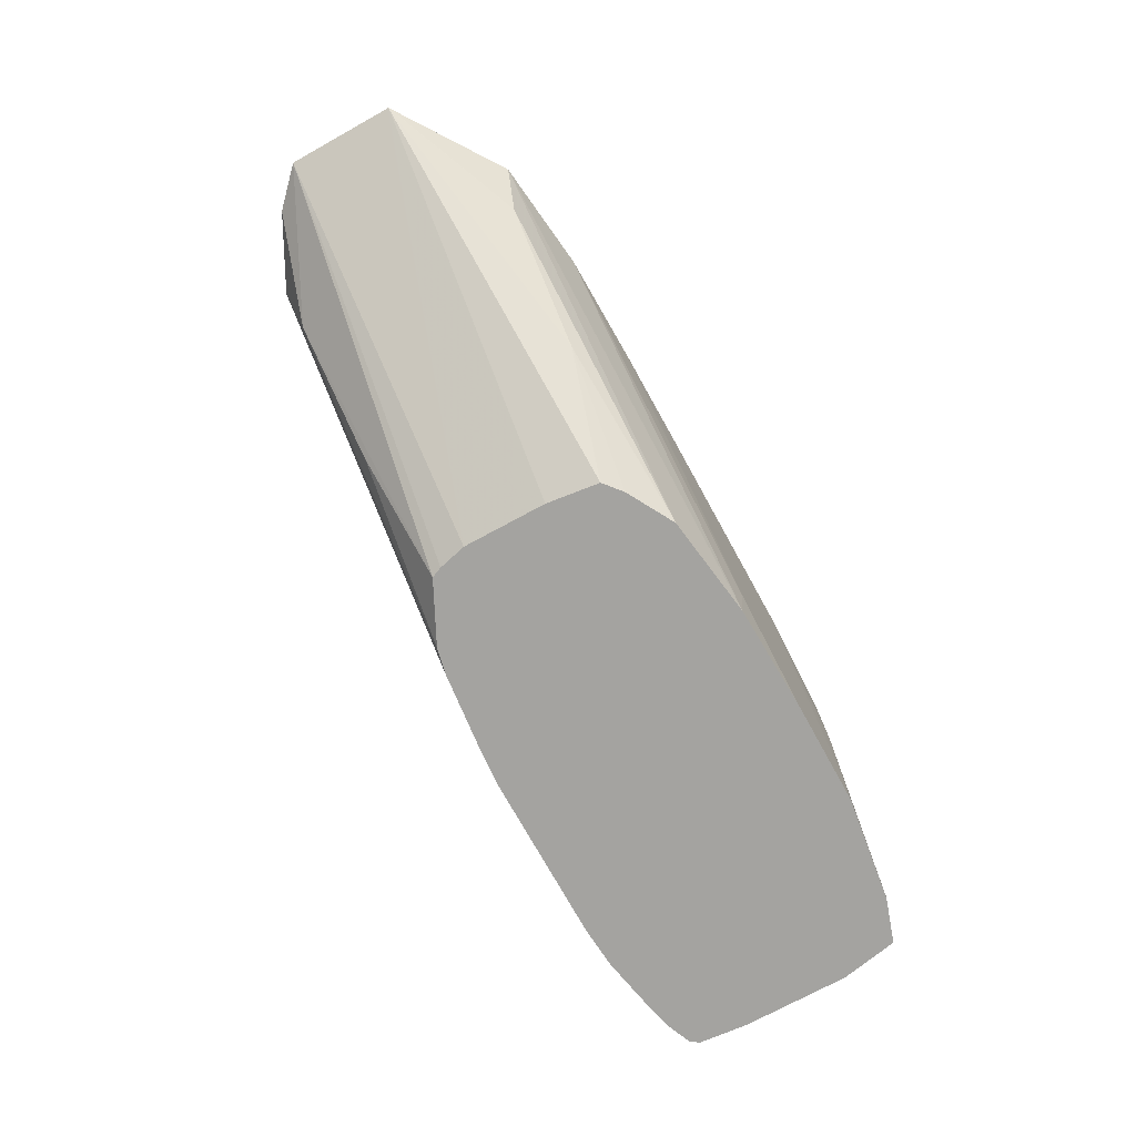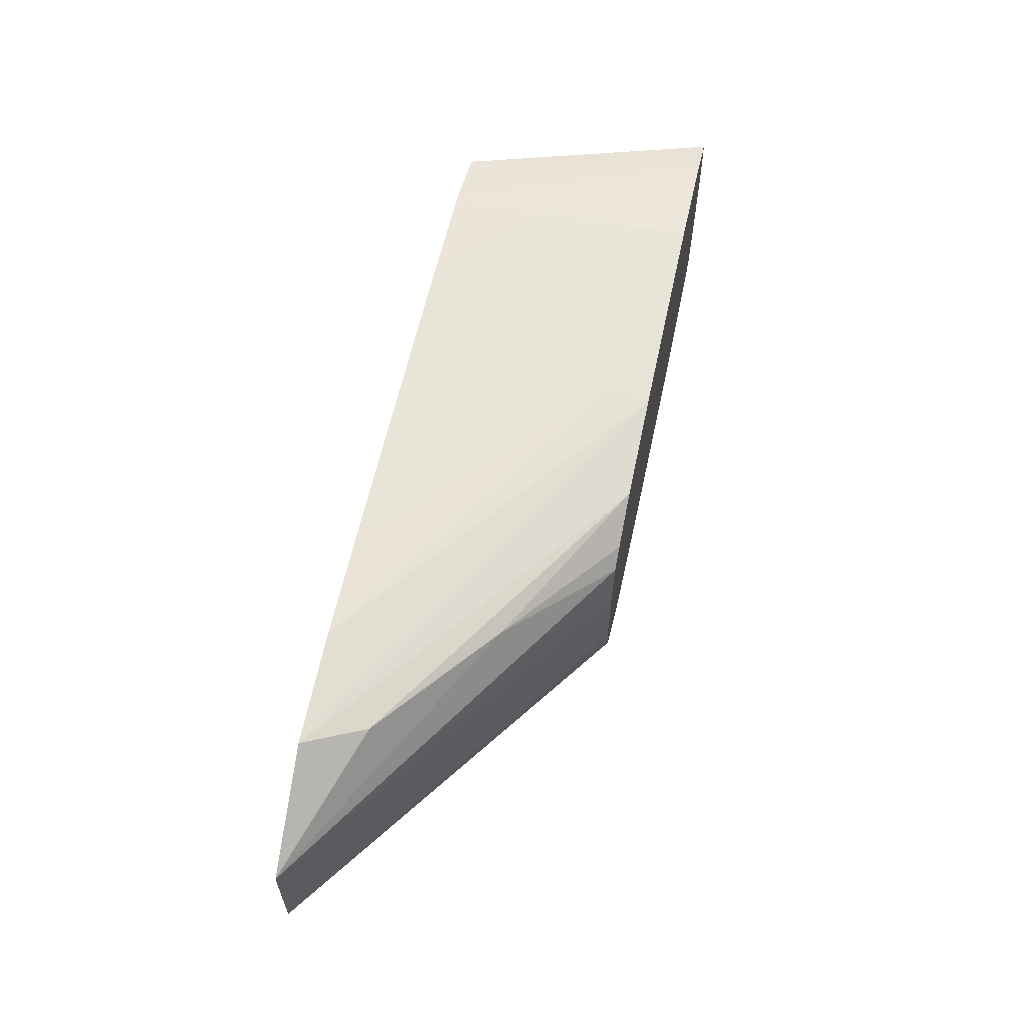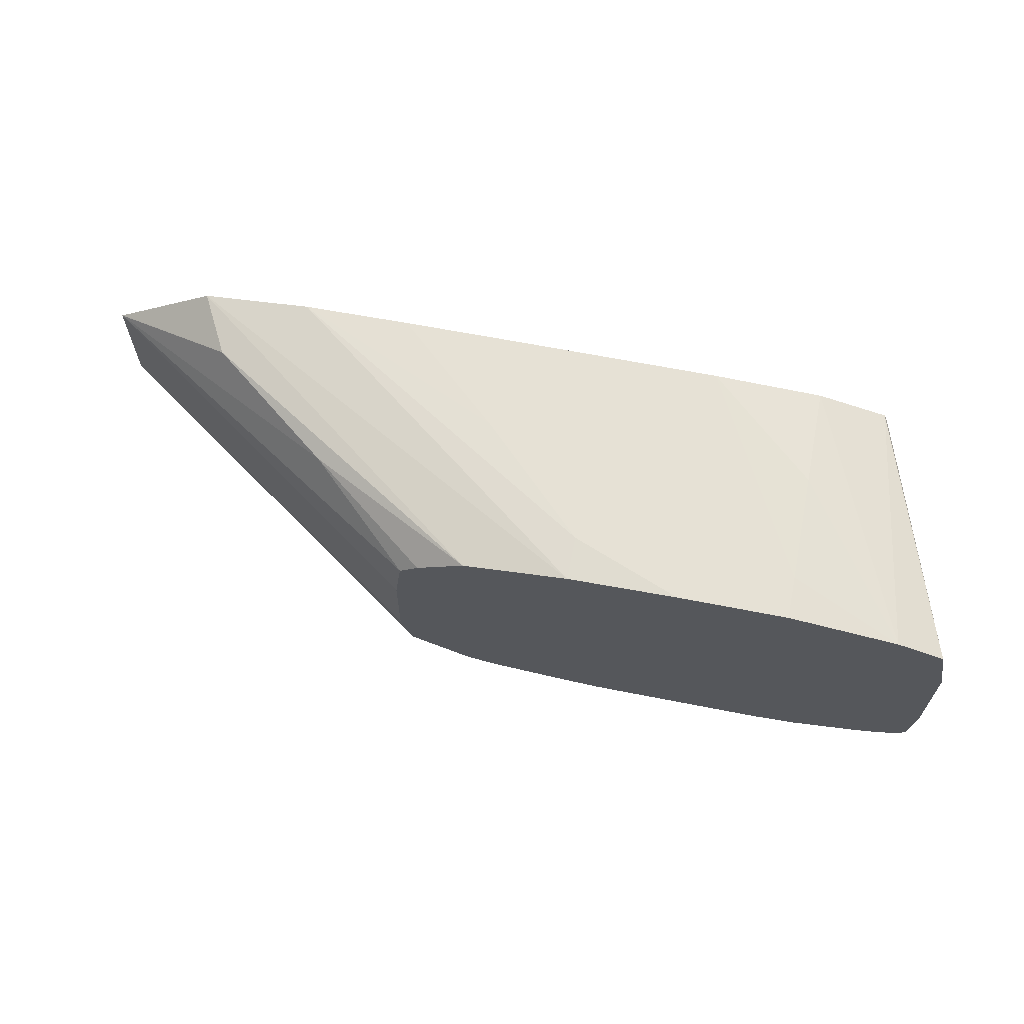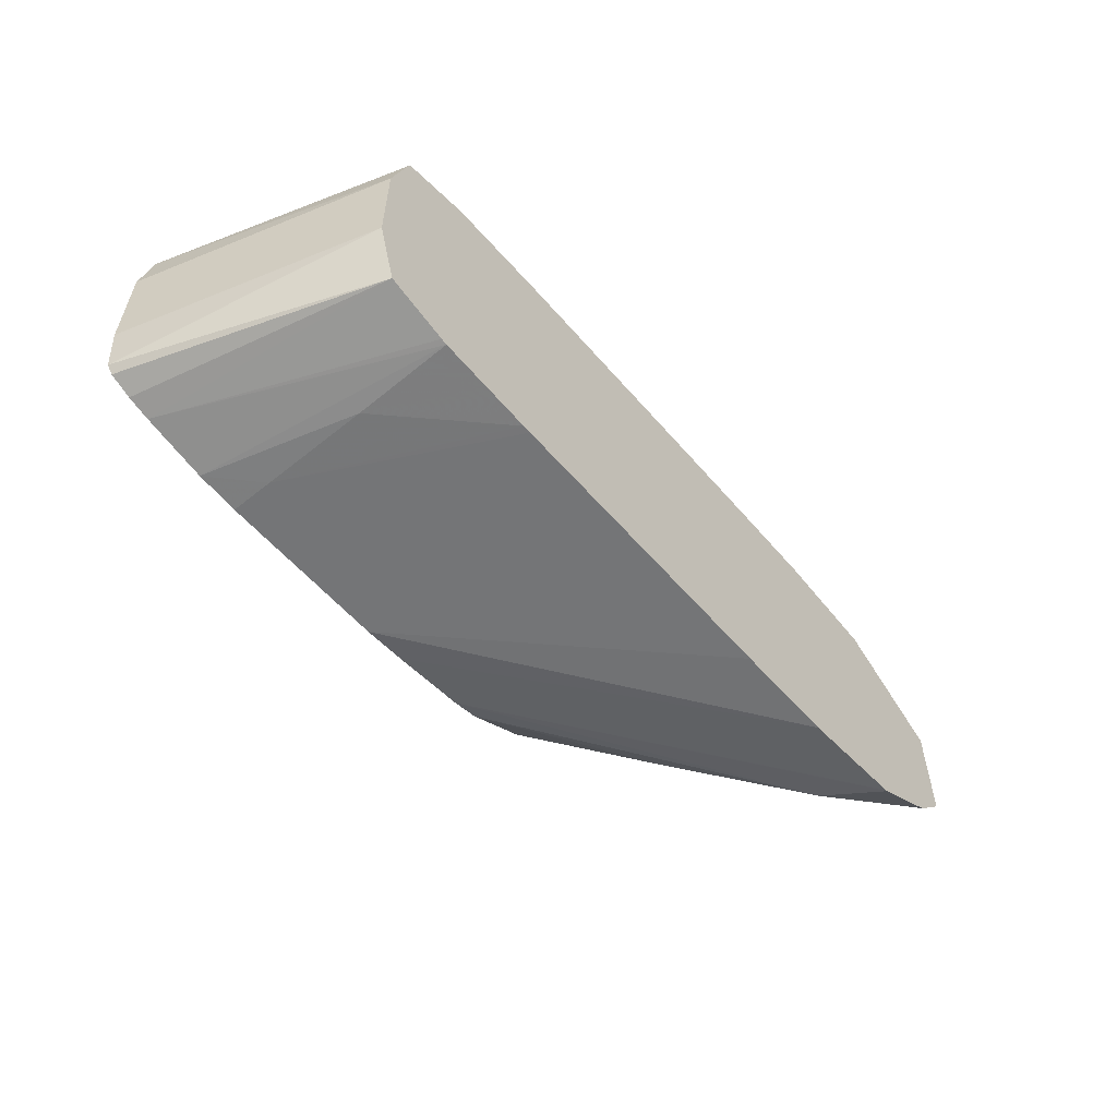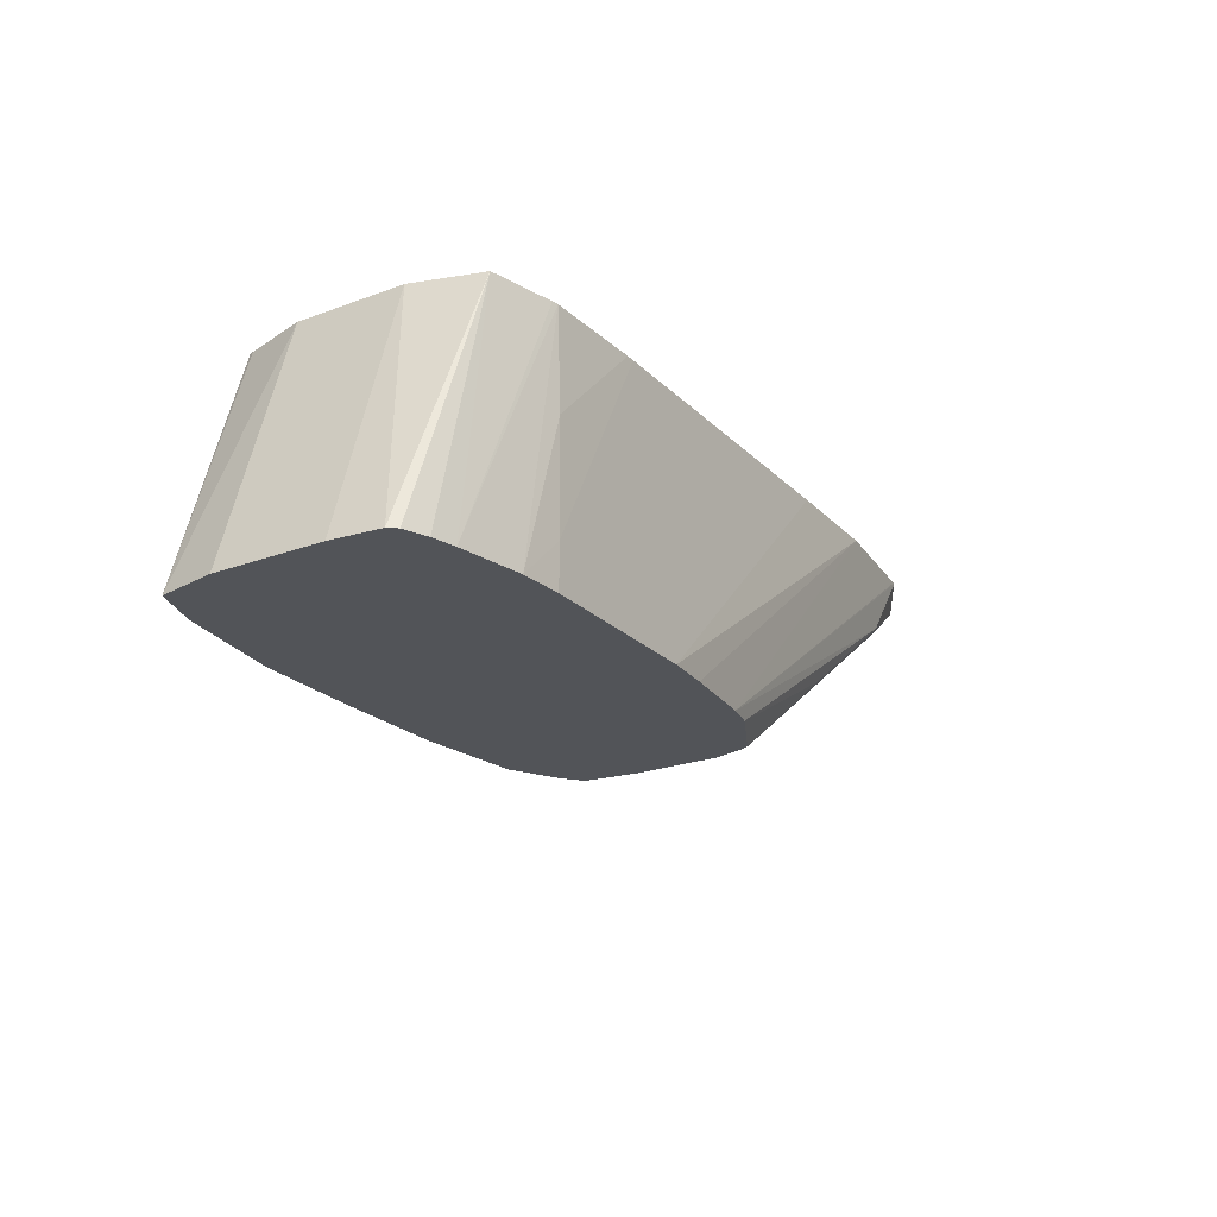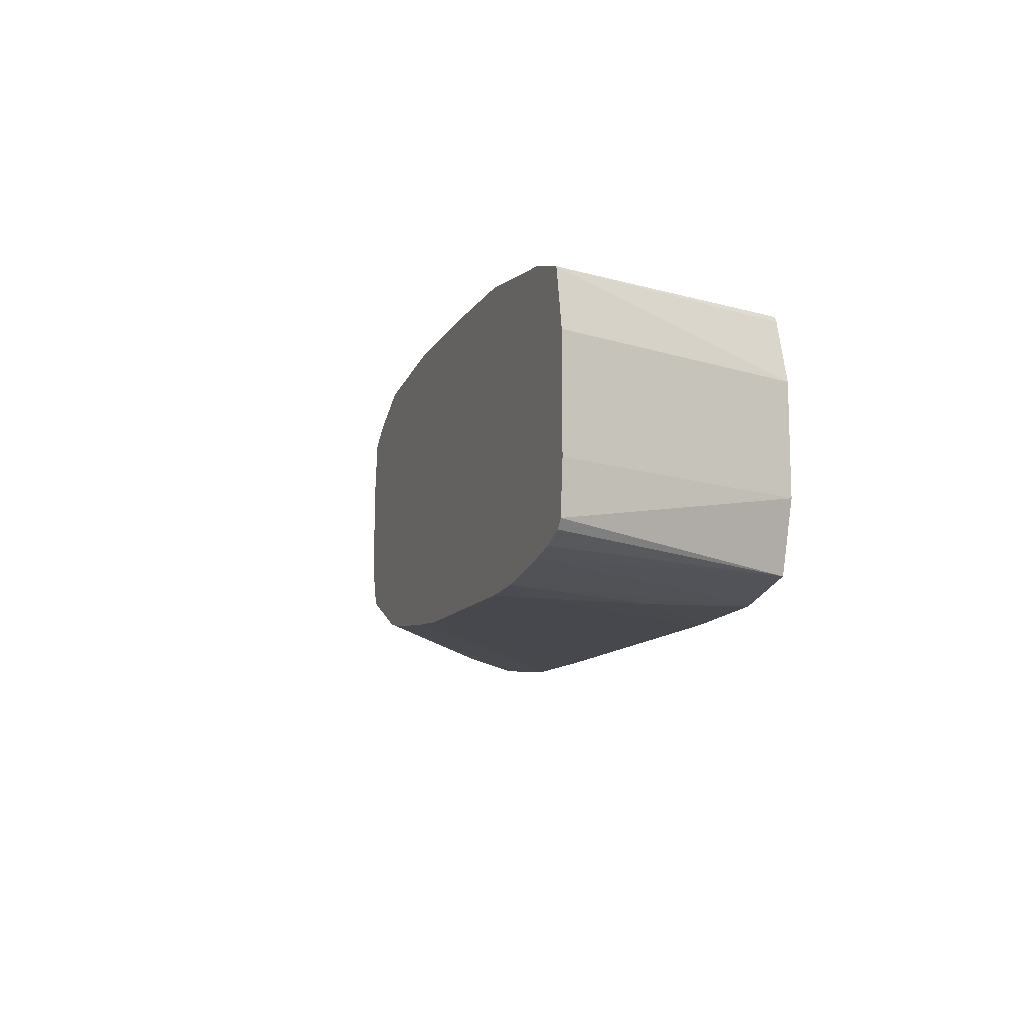
<metadata>
{"format":"obj","ext":"obj","renderer":"f3d","projection":"perspective","resolution":1024,"background":"white","views":[{"elev":-72.9,"azim":118.8,"up":"+Z"},{"elev":60.2,"azim":102.2,"up":"+Y"},{"elev":64.4,"azim":-168.7,"up":"+Y"},{"elev":-56.5,"azim":-50.0,"up":"+Y"},{"elev":-22.9,"azim":-57.8,"up":"+Z"},{"elev":-11.8,"azim":-110.1,"up":"+Y"}]}
</metadata>
<code>
v 0.03412 0.005363 -0.07388
v 0.04387 0.005317 -0.07388
v 0.03412 0.005363 -0.08288
v 0.01463 0.005363 -0.07388
v 0.05356 0.005141 -0.07388
v 0.02438 0.005363 -0.09262
v 0.004877 0.005363 -0.09262
v 0.004877 0.005315 -0.08288
v 0.004877 0.005033 -0.07388
v 0.06349 0.00399 -0.07388
v 0.02438 0.005053 -0.09653
v 0.01463 0.005363 -0.09653
v 0.004877 0.005363 -0.09653
v -0.004903 0.003967 -0.09653
v -0.001355 0.003476 -0.07388
v 0.07312 -0.002544 -0.07388
v 0.06065 0.003172 -0.0792
v 0.03376 0.003743 -0.09653
v -0.009079 0.002588 -0.09653
v -0.001583 0.00298 -0.07388
v 0.07323 -0.002622 -0.07388
v 0.0492 0.00255 -0.08808
v 0.03803 0.001366 -0.09653
v -0.0101 -0.002627 -0.09653
v -0.003174 -0.002627 -0.07388
v 0.07323 -0.002726 -0.07388
v 0.04033 -0.01243 -0.09653
v 0.04031 -0.004803 -0.09653
v 0.0397 -2.122e-05 -0.09653
v -0.0101 -0.01237 -0.09653
v -0.003174 -0.01237 -0.07388
v 0.07319 -0.01243 -0.07388
v 0.0397 -0.01498 -0.09653
v -0.009666 -0.01684 -0.09653
v -0.001355 -0.01848 -0.07388
v 0.07002 -0.01551 -0.07388
v 0.06065 -0.01817 -0.0792
v 0.03928 -0.01598 -0.09653
v -0.009079 -0.01759 -0.09653
v 0.004331 -0.01991 -0.07388
v -0.007015 -0.01842 -0.09653
v -0.004903 -0.01897 -0.09653
v 0.06349 -0.01899 -0.07388
v 0.03131 -0.01928 -0.09653
v 0.03376 -0.01874 -0.09653
v 0.0492 -0.01755 -0.08808
v 0.004877 -0.02003 -0.07388
v 0.0009782 -0.02009 -0.09653
v 0.06325 -0.01903 -0.07388
v 0.02438 -0.02005 -0.09653
v 0.05286 -0.02024 -0.07388
v 0.004877 -0.02031 -0.08288
v 0.01387 -0.02036 -0.07388
v 0.004877 -0.02036 -0.09653
v 0.004877 -0.02036 -0.09262
v 0.02047 -0.02036 -0.09653
v 0.04312 -0.02036 -0.07388
v 0.02438 -0.02036 -0.09262
v 0.01463 -0.02036 -0.07388
f 1 2 3
f 1 3 6
f 1 6 12
f 1 12 13
f 1 13 7
f 1 7 4
f 1 4 9
f 1 9 15
f 1 15 20
f 1 20 25
f 1 25 31
f 1 31 35
f 1 35 40
f 1 40 47
f 1 47 53
f 1 53 59
f 1 59 57
f 1 57 51
f 1 51 49
f 1 49 43
f 1 43 36
f 1 36 32
f 1 32 26
f 1 26 21
f 1 21 16
f 1 16 10
f 1 10 5
f 1 5 2
f 2 5 3
f 3 5 6
f 4 7 8
f 4 8 9
f 5 10 11
f 5 11 6
f 6 11 12
f 7 13 14
f 7 14 8
f 8 14 9
f 9 14 15
f 10 16 17
f 10 17 18
f 10 18 11
f 11 18 23
f 11 23 29
f 11 29 28
f 11 28 27
f 11 27 33
f 11 33 38
f 11 38 45
f 11 45 44
f 11 44 50
f 11 50 56
f 11 56 54
f 11 54 48
f 11 48 42
f 11 42 41
f 11 41 39
f 11 39 34
f 11 34 30
f 11 30 24
f 11 24 19
f 11 19 14
f 11 14 13
f 11 13 12
f 14 19 15
f 15 19 20
f 16 21 17
f 17 21 22
f 17 22 18
f 18 22 23
f 19 24 25
f 19 25 20
f 21 26 27
f 21 27 28
f 21 28 29
f 21 29 22
f 22 29 23
f 24 30 31
f 24 31 25
f 26 32 27
f 27 32 33
f 30 34 31
f 31 34 35
f 32 36 37
f 32 37 38
f 32 38 33
f 34 39 35
f 35 39 41
f 35 41 42
f 35 42 40
f 36 43 37
f 37 43 44
f 37 44 45
f 37 45 46
f 37 46 38
f 38 46 45
f 40 42 47
f 42 48 47
f 43 49 44
f 44 49 51
f 44 51 50
f 47 48 52
f 47 52 53
f 48 54 55
f 48 55 52
f 50 51 56
f 51 57 58
f 51 58 56
f 52 55 53
f 53 55 59
f 54 56 58
f 54 58 57
f 54 57 59
f 54 59 55

</code>
